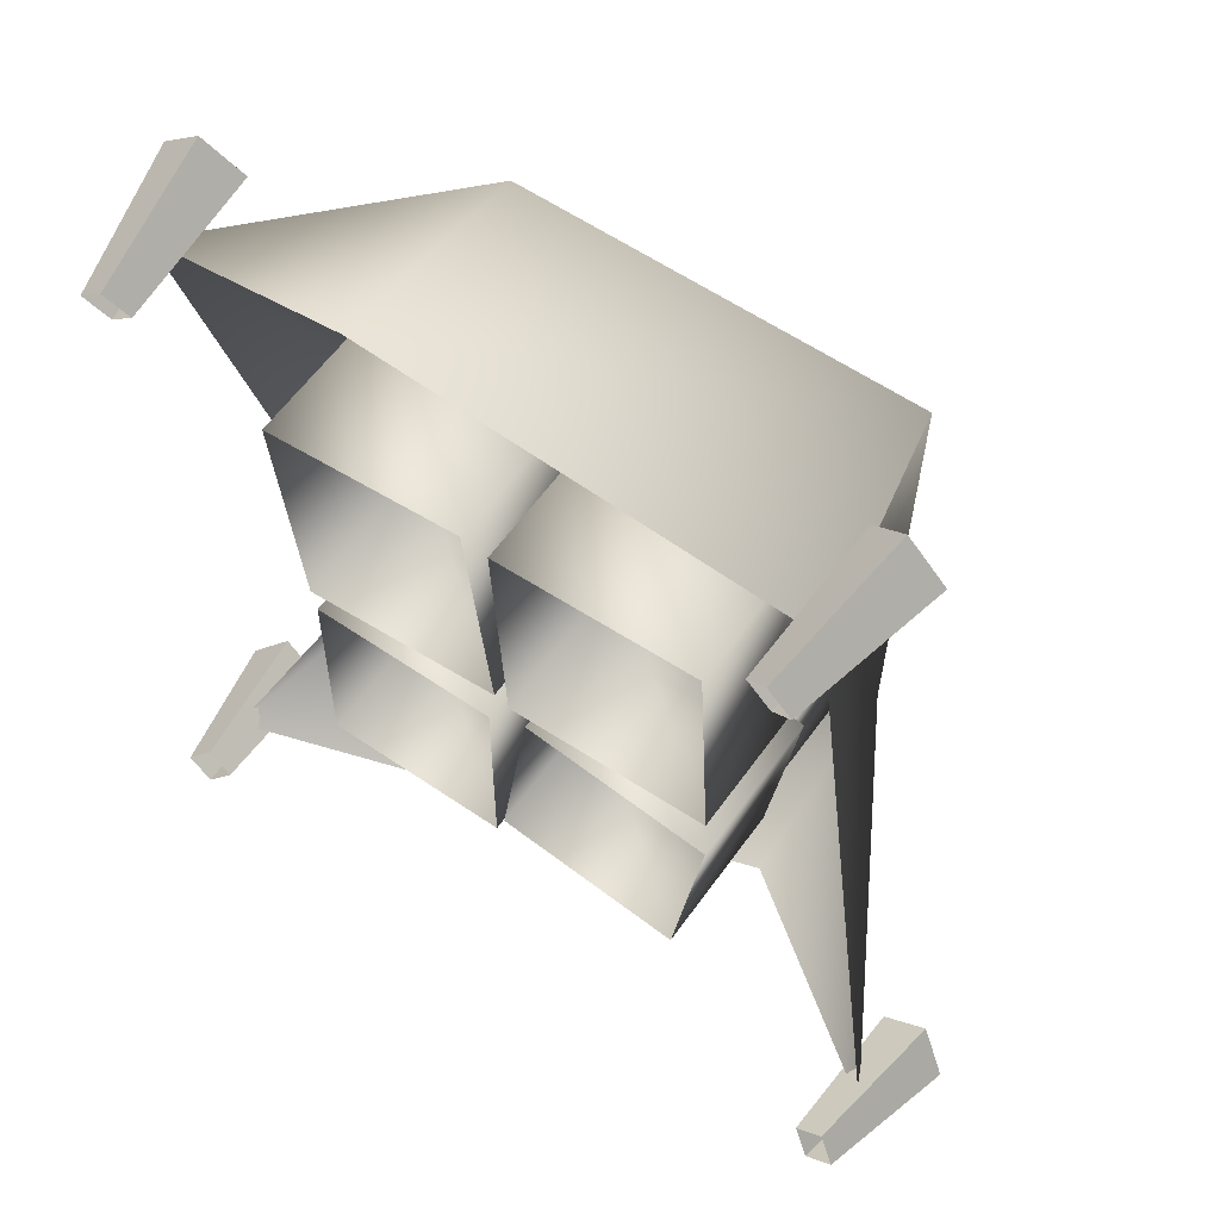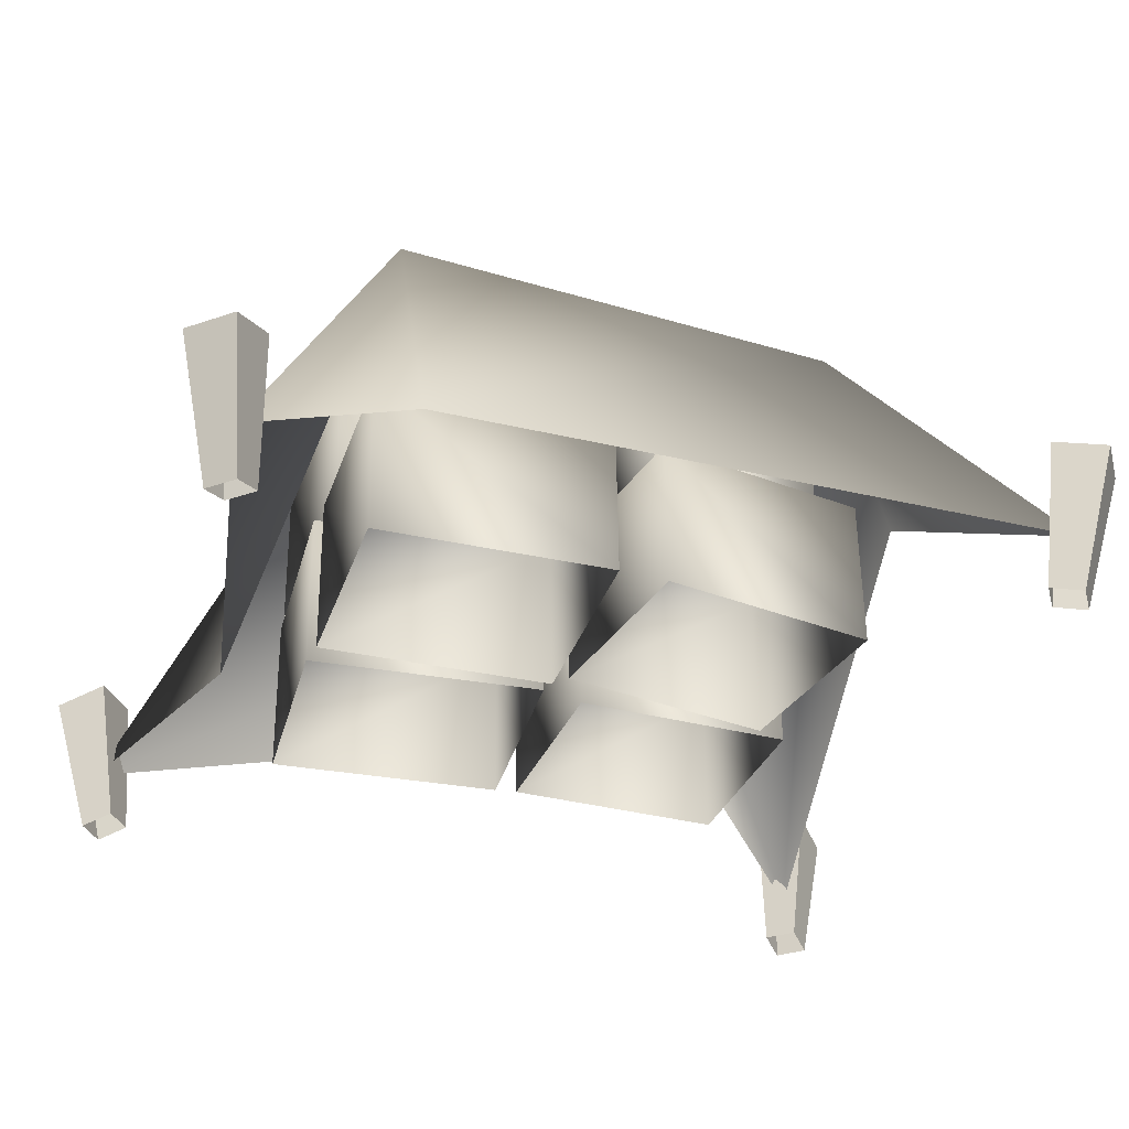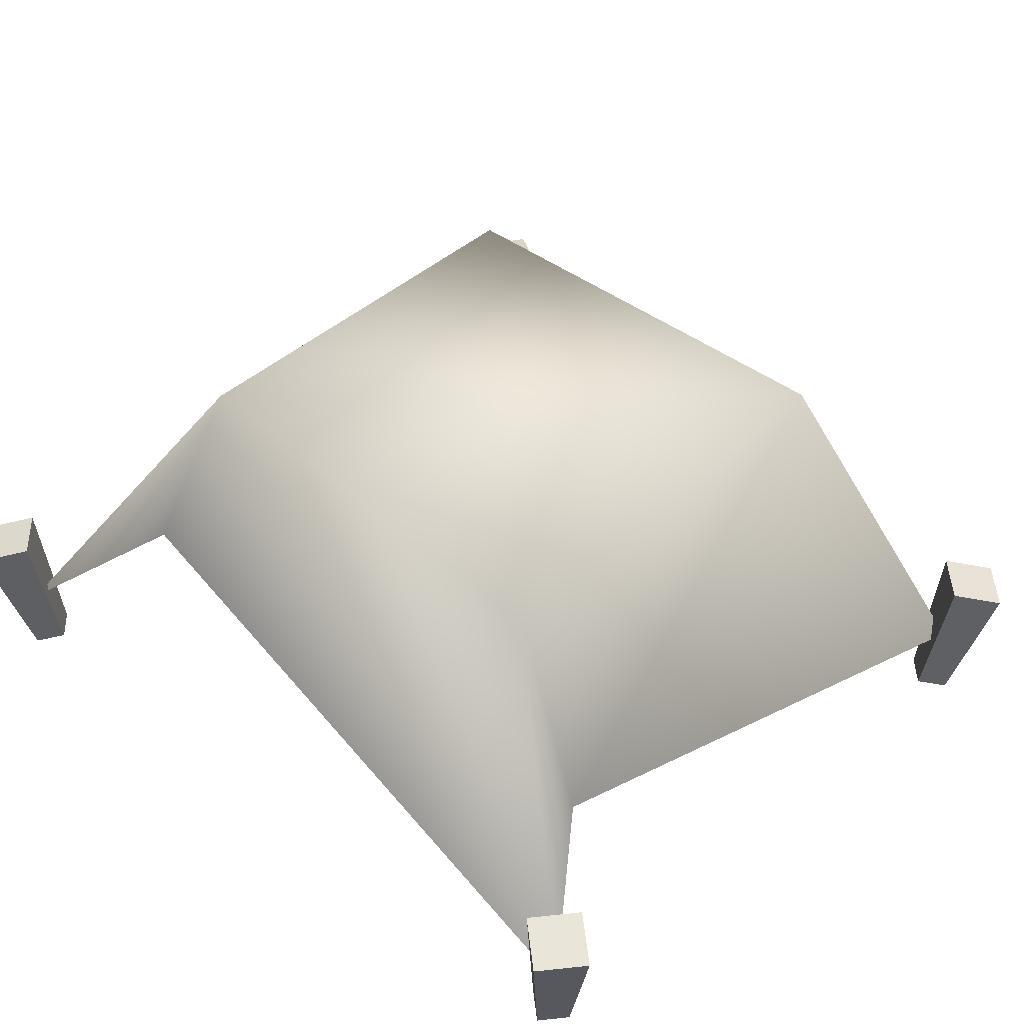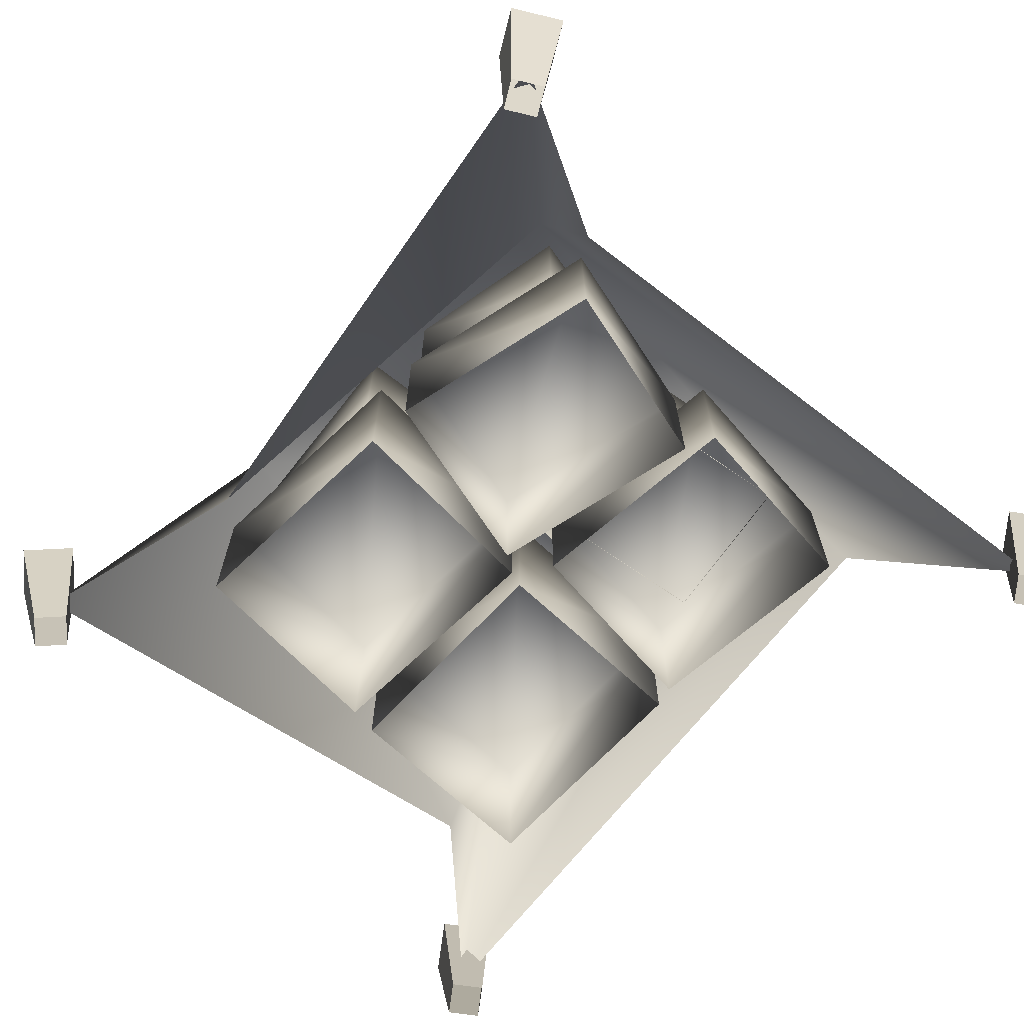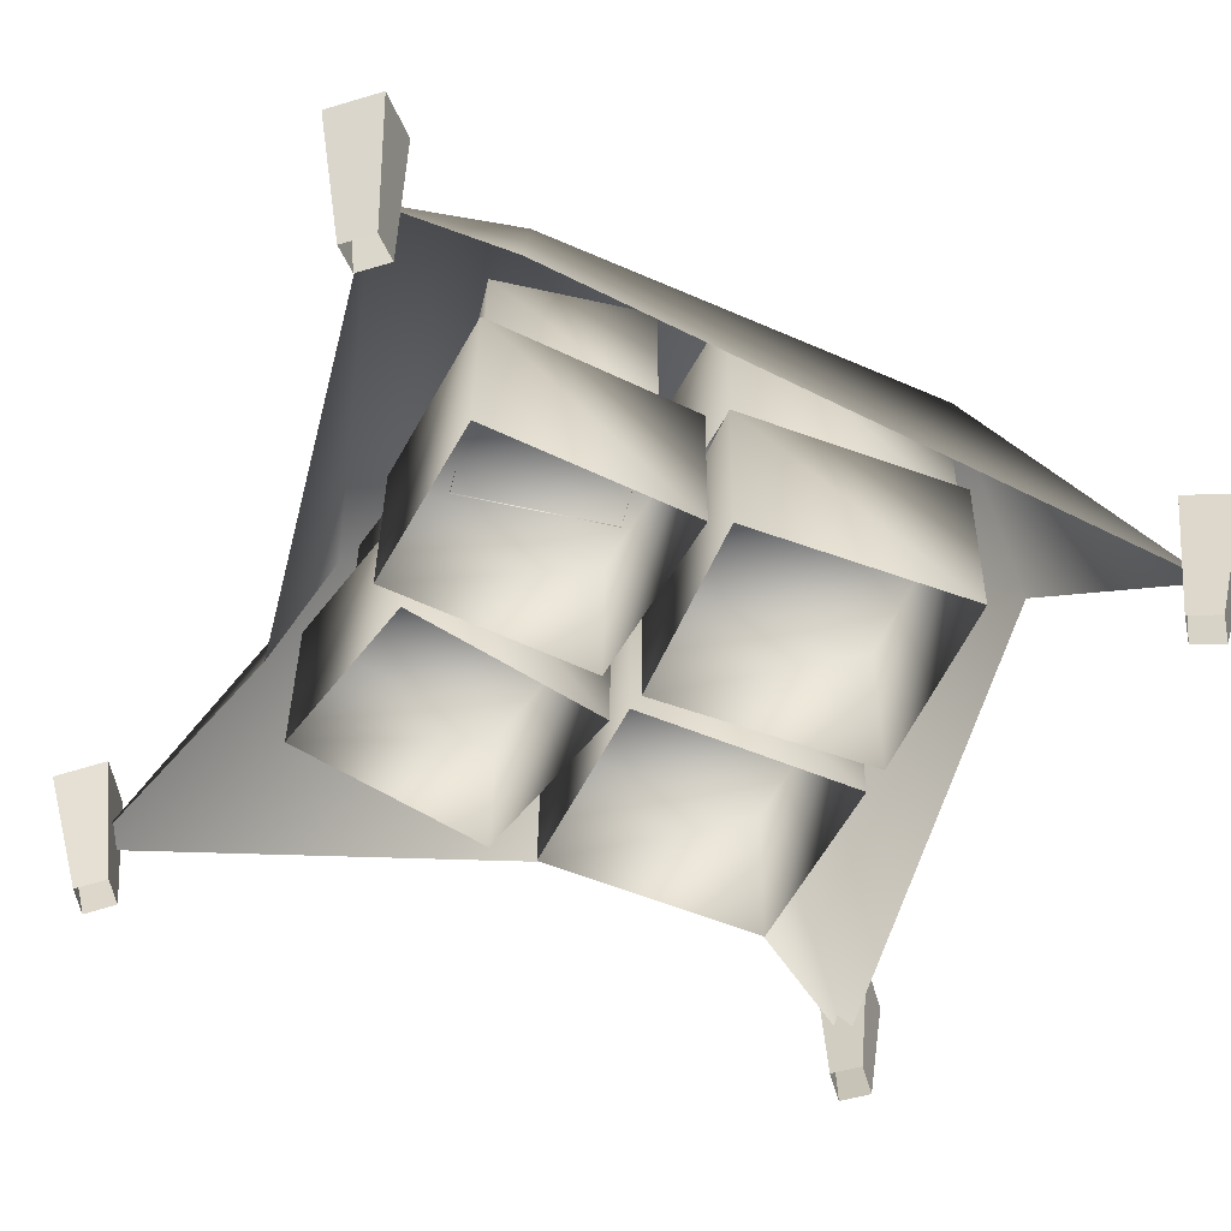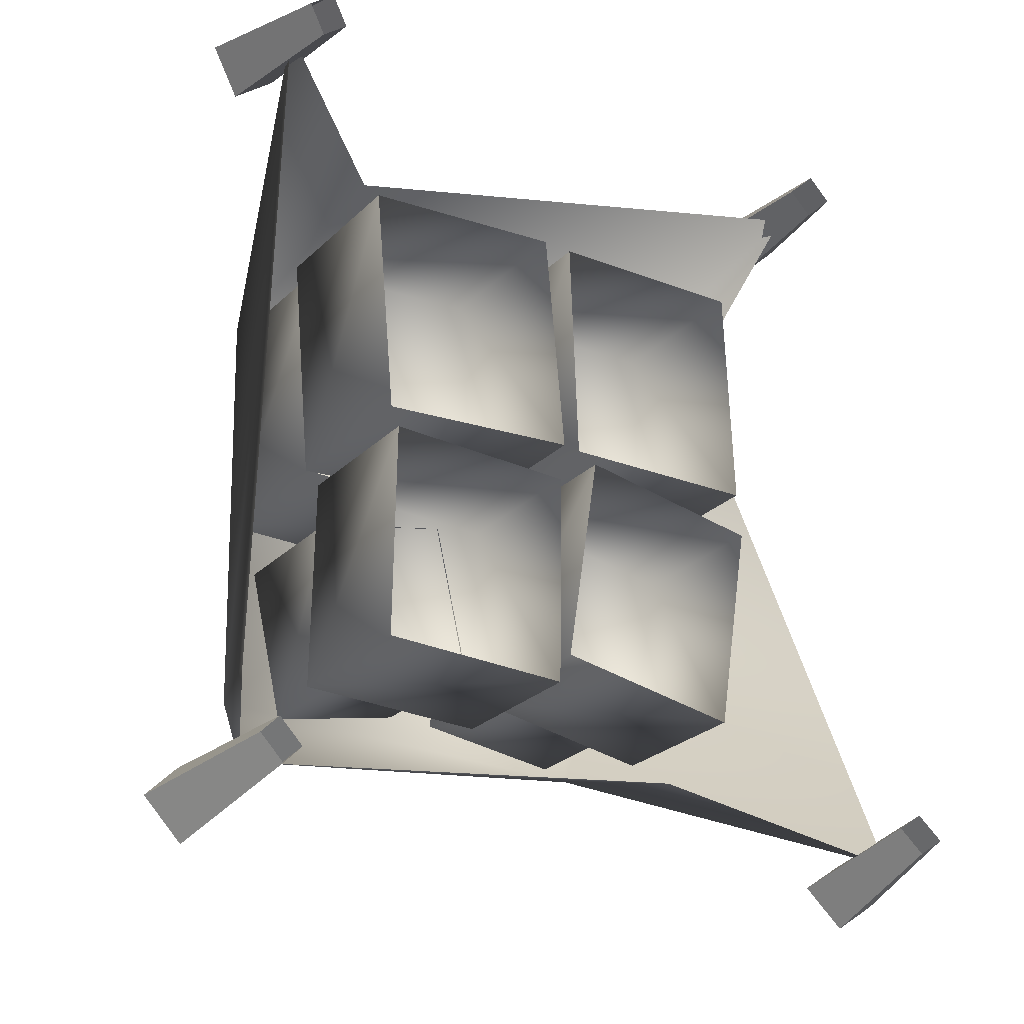
<metadata>
{"format":"obj","ext":"obj","renderer":"f3d","projection":"perspective","resolution":1024,"background":"white","views":[{"elev":58.5,"azim":35.7,"up":"+Z"},{"elev":-34.0,"azim":70.0,"up":"+Y"},{"elev":44.2,"azim":-47.1,"up":"+Y"},{"elev":-67.6,"azim":131.5,"up":"+Y"},{"elev":-51.2,"azim":-117.0,"up":"+Y"},{"elev":-26.6,"azim":-33.8,"up":"+Z"}]}
</metadata>
<code>
o deadminecargonetboxes
v 1.205 0.4469 1.831
v 1.174 -0.2192 1.74
v 1.273 -0.2567 1.839
v 0.7743 0.7012 -0.9117
v 0.8583 1.391 -0.1359
v 0.8625 0.6944 -0.141
v 0.7701 1.397 -0.9066
v 1.584 -0.2192 -1.517
v 1.788 0.4469 -1.48
v 1.593 0.4469 -1.616
v 1.584 -0.2192 -1.517
v 1.703 -0.2192 -1.434
v 1.788 0.4469 -1.48
v 1.788 0.4469 -1.48
v 1.783 -0.2567 -1.548
v 1.919 0.3854 -1.668
v 1.788 0.4469 -1.48
v 1.703 -0.2192 -1.434
v 1.783 -0.2567 -1.548
v 1.664 -0.2567 -1.632
v 1.919 0.3854 -1.668
v 1.783 -0.2567 -1.548
v 1.725 0.3854 -1.804
v -1.563 -0.2192 -1.672
v -1.491 0.4469 -1.866
v -1.659 0.4469 -1.698
v -1.563 -0.2192 -1.672
v -1.461 -0.2192 -1.775
v -1.491 0.4469 -1.866
v -1.491 0.4469 -1.866
v -1.56 -0.2567 -1.874
v -1.654 0.3854 -2.029
v -1.461 -0.2192 -1.775
v -1.659 0.4469 -1.698
v -1.654 0.3854 -2.029
v -1.822 0.3854 -1.86
v -1.491 0.4469 -1.866
v -1.563 -0.2192 -1.672
v -1.822 0.3854 -1.86
v -1.662 -0.2567 -1.771
v -1.659 0.4469 -1.698
v -1.822 0.3854 -1.86
v -1.393 -0.2192 1.647
v -1.593 0.4469 1.593
v -1.411 0.4469 1.746
v -1.393 -0.2192 1.647
v -1.504 -0.2192 1.554
v -1.593 0.4469 1.593
v -1.593 0.4469 1.593
v -1.594 -0.2567 1.662
v -1.74 0.3854 1.769
v -1.593 0.4469 1.593
v -1.504 -0.2192 1.554
v -1.594 -0.2567 1.662
v -1.411 0.4469 1.746
v -1.74 0.3854 1.769
v -1.558 0.3854 1.922
v -1.593 0.4469 1.593
v -1.393 -0.2192 1.647
v -1.558 0.3854 1.922
v -1.483 -0.2567 1.755
v -1.411 0.4469 1.746
v -1.558 0.3854 1.922
v -1.483 -0.2567 1.755
v -1.74 0.3854 1.769
v -1.594 -0.2567 1.662
v -1.558 0.3854 1.922
v 1.277 -0.2192 1.637
v 1.205 0.4469 1.831
v 1.373 0.4469 1.663
v 1.277 -0.2192 1.637
v 1.174 -0.2192 1.74
v 1.205 0.4469 1.831
v 1.205 0.4469 1.831
v 1.273 -0.2567 1.839
v 1.367 0.3854 1.994
v 1.593 0.4469 -1.616
v 1.919 0.3854 -1.668
v 1.725 0.3854 -1.804
v 1.788 0.4469 -1.48
v 1.584 -0.2192 -1.517
v 1.725 0.3854 -1.804
v 1.664 -0.2567 -1.632
v 1.593 0.4469 -1.616
v -1.662 -0.2567 -1.771
v -1.654 0.3854 -2.029
v -1.56 -0.2567 -1.874
v -1.822 0.3854 -1.86
v 1.373 0.4469 1.663
v 1.367 0.3854 1.994
v 1.536 0.3854 1.826
v 1.205 0.4469 1.831
v 1.277 -0.2192 1.637
v 1.536 0.3854 1.826
v 1.376 -0.2567 1.736
v 1.373 0.4469 1.663
v 1.376 -0.2567 1.736
v 1.367 0.3854 1.994
v 1.273 -0.2567 1.839
v 1.536 0.3854 1.826
v 0.918 0.01374 0.06297
v -0.001228 0.7389 0.02932
v 0.9114 0.7471 0.06887
v 0.005426 0.005505 0.02342
v -0.001228 0.7389 0.02932
v -0.03969 -0.003604 1.066
v -0.04635 0.7298 1.072
v 0.005426 0.005505 0.02342
v 0.9114 0.7471 0.06887
v -0.04635 0.7298 1.072
v 0.8663 0.738 1.112
v -0.001228 0.7389 0.02932
v 0.918 0.01374 0.06297
v 0.8663 0.738 1.112
v 0.8729 0.004629 1.106
v 0.9114 0.7471 0.06887
v 0.8729 0.004629 1.106
v -0.04635 0.7298 1.072
v -0.03969 -0.003604 1.066
v 0.8663 0.738 1.112
v -0.1042 0.01241 -1.119
v -0.9596 0.6885 -1.106
v -0.1101 0.6962 -1.114
v -0.9537 0.004753 -1.112
v -0.9596 0.6885 -1.106
v -0.9448 -0.003719 -0.1408
v -0.9507 0.68 -0.135
v -0.9537 0.004753 -1.112
v -0.1101 0.6962 -1.114
v -0.9507 0.68 -0.135
v -0.1012 0.6877 -0.1427
v -0.9596 0.6885 -1.106
v -0.1042 0.01241 -1.119
v -0.1012 0.6877 -0.1427
v -0.09535 0.003938 -0.1485
v -0.1101 0.6962 -1.114
v -0.09535 0.003938 -0.1485
v -0.9507 0.68 -0.135
v -0.9448 -0.003719 -0.1408
v -0.1012 0.6877 -0.1427
v -0.06827 0.01374 0.03754
v -0.9845 0.7389 -0.04417
v -0.07522 0.7471 0.04309
v -0.9776 0.005505 -0.04972
v -0.9845 0.7389 -0.04417
v -1.077 -0.003604 0.9895
v -1.084 0.7298 0.995
v -0.9776 0.005505 -0.04972
v -0.07522 0.7471 0.04309
v -1.084 0.7298 0.995
v -0.1749 0.738 1.082
v -0.9845 0.7389 -0.04417
v -0.06827 0.01374 0.03754
v -0.1749 0.738 1.082
v -0.1679 0.004629 1.077
v -0.07522 0.7471 0.04309
v -0.1679 0.004629 1.077
v -1.084 0.7298 0.995
v -1.077 -0.003604 0.9895
v -0.1749 0.738 1.082
v 0.7855 0.01241 -1.11
v -0.05968 0.6885 -0.9771
v 0.7805 0.6962 -1.103
v -0.05465 0.004753 -0.9837
v -0.05968 0.6885 -0.9771
v 0.08924 -0.003719 -0.02355
v 0.08421 0.68 -0.01698
v -0.05465 0.004753 -0.9837
v 0.7805 0.6962 -1.103
v 0.08421 0.68 -0.01698
v 0.9244 0.6877 -0.1428
v -0.05968 0.6885 -0.9771
v 0.7855 0.01241 -1.11
v 0.9244 0.6877 -0.1428
v 0.9294 0.003938 -0.1494
v 0.7805 0.6962 -1.103
v 0.9294 0.003938 -0.1494
v 0.08421 0.68 -0.01698
v 0.08924 -0.003719 -0.02355
v 0.9244 0.6877 -0.1428
v 0.9066 0.748 0.1665
v 0.1368 1.344 0.02945
v 0.9003 1.351 0.1707
v 0.1431 0.741 0.02527
v 0.1368 1.344 0.02945
v -0.01826 0.7332 0.8978
v -0.02456 1.336 0.902
v 0.1431 0.741 0.02527
v 0.9003 1.351 0.1707
v -0.02456 1.336 0.902
v 0.7389 1.343 1.043
v 0.1368 1.344 0.02945
v 0.9066 0.748 0.1665
v 0.7389 1.343 1.043
v 0.7452 0.7402 1.039
v 0.9003 1.351 0.1707
v 0.7452 0.7402 1.039
v -0.02456 1.336 0.902
v -0.01826 0.7332 0.8978
v 0.7389 1.343 1.043
v -0.06926 0.7508 -0.03072
v -0.9891 1.452 -0.03226
v -0.07571 1.46 -0.02458
v -0.9827 0.7426 -0.0384
v -0.9891 1.452 -0.03226
v -0.9914 0.7335 1.006
v -0.9978 1.443 1.012
v -0.9827 0.7426 -0.0384
v -0.07571 1.46 -0.02458
v -0.9978 1.443 1.012
v -0.0844 1.451 1.019
v -0.9891 1.452 -0.03226
v -0.06926 0.7508 -0.03072
v -0.0844 1.451 1.019
v -0.07796 0.7417 1.013
v -0.07571 1.46 -0.02458
v -0.07796 0.7417 1.013
v -0.9978 1.443 1.012
v -0.9914 0.7335 1.006
v -0.0844 1.451 1.019
v -0.1527 0.6872 -0.861
v -0.7556 1.328 -1.001
v -0.1578 1.334 -0.858
v -0.7504 0.6817 -1.004
v -0.7556 1.328 -1.001
v -0.9141 0.6755 -0.3212
v -0.9193 1.322 -0.3182
v -0.7504 0.6817 -1.004
v -0.1578 1.334 -0.858
v -0.9193 1.322 -0.3182
v -0.3216 1.327 -0.1749
v -0.7556 1.328 -1.001
v -0.1527 0.6872 -0.861
v -0.3216 1.327 -0.1749
v -0.3164 0.6811 -0.1779
v -0.1578 1.334 -0.858
v -0.3164 0.6811 -0.1779
v -0.9193 1.322 -0.3182
v -0.9141 0.6755 -0.3212
v -0.3216 1.327 -0.1749
v 0.7743 0.7012 -0.9117
v 0.09576 1.391 -0.8295
v 0.7701 1.397 -0.9066
v 0.09995 0.6951 -0.8346
v 0.09576 1.391 -0.8295
v 0.1881 0.6883 -0.06392
v 0.1839 1.385 -0.05881
v 0.09995 0.6951 -0.8346
v 0.7701 1.397 -0.9066
v 0.1839 1.385 -0.05881
v 0.8583 1.391 -0.1359
v 0.09576 1.391 -0.8295
v 0.8625 0.6944 -0.141
v 0.1839 1.385 -0.05881
v 0.1881 0.6883 -0.06392
v 0.8583 1.391 -0.1359
v -1.606 0.01676 -1.793
v -1.27 0.6964 -1.08
v -0.9585 1.481 -0.9149
v 0.8868 1.465 1.031
v -0.9585 1.481 -0.9149
v -1.022 1.446 1.031
v 0.8868 1.392 -0.9508
v -1.534 0.0376 1.715
v -0.9585 1.481 -0.9149
v -1.27 0.6964 -1.08
v -1.022 1.446 1.031
v -1.022 1.446 1.031
v -1.534 0.0376 1.715
v -0.9543 0.3451 1.289
v 0.8868 1.465 1.031
v 1.31 0.039 1.757
v 1.046 0.5119 0.9452
v 1.726 0.04741 -1.594
v 0.8868 1.392 -0.9508
v 0.8868 1.465 1.031
v 1.31 0.039 1.757
v 0.8719 0.5427 -1.219
v 0.8868 1.392 -0.9508
v 1.726 0.04741 -1.594
v -1.606 0.01676 -1.793
v -0.9585 1.481 -0.9149
g Geoset0
f 1 2 3
f 4 5 6
f 4 7 5
f 8 9 10
f 11 12 13
f 14 15 16
f 17 18 19
f 20 21 22
f 20 23 21
f 24 25 26
f 27 28 29
f 30 31 32
f 30 33 31
f 34 35 36
f 34 37 35
f 38 39 40
f 38 41 42
f 43 44 45
f 46 47 48
f 49 50 51
f 52 53 54
f 55 56 57
f 55 58 56
f 59 60 61
f 59 62 63
f 64 65 66
f 64 67 65
f 68 69 70
f 71 72 73
f 74 75 76
f 77 78 79
f 77 80 78
f 81 82 83
f 81 84 82
f 85 86 87
f 85 88 86
f 89 90 91
f 89 92 90
f 93 94 95
f 93 96 94
f 97 98 99
f 97 100 98
f 101 102 103
f 101 104 102
f 105 106 107
f 105 108 106
f 109 110 111
f 109 112 110
f 113 114 115
f 113 116 114
f 117 118 119
f 117 120 118
f 121 122 123
f 121 124 122
f 125 126 127
f 125 128 126
f 129 130 131
f 129 132 130
f 133 134 135
f 133 136 134
f 137 138 139
f 137 140 138
f 141 142 143
f 141 144 142
f 145 146 147
f 145 148 146
f 149 150 151
f 149 152 150
f 153 154 155
f 153 156 154
f 157 158 159
f 157 160 158
f 161 162 163
f 161 164 162
f 165 166 167
f 165 168 166
f 169 170 171
f 169 172 170
f 173 174 175
f 173 176 174
f 177 178 179
f 177 180 178
f 181 182 183
f 181 184 182
f 185 186 187
f 185 188 186
f 189 190 191
f 189 192 190
f 193 194 195
f 193 196 194
f 197 198 199
f 197 200 198
f 201 202 203
f 201 204 202
f 205 206 207
f 205 208 206
f 209 210 211
f 209 212 210
f 213 214 215
f 213 216 214
f 217 218 219
f 217 220 218
f 221 222 223
f 221 224 222
f 225 226 227
f 225 228 226
f 229 230 231
f 229 232 230
f 233 234 235
f 233 236 234
f 237 238 239
f 237 240 238
f 241 242 243
f 241 244 242
f 245 246 247
f 245 248 246
f 249 250 251
f 249 252 250
f 253 254 255
f 253 256 254
g Geoset1
f 257 258 259
f 260 261 262
f 260 263 261
f 264 265 266
f 264 267 265
f 268 269 270
f 270 271 268
f 270 272 271
f 273 274 275
f 273 275 276
f 276 277 273
f 278 279 280
f 281 279 278
f 281 282 279

</code>
